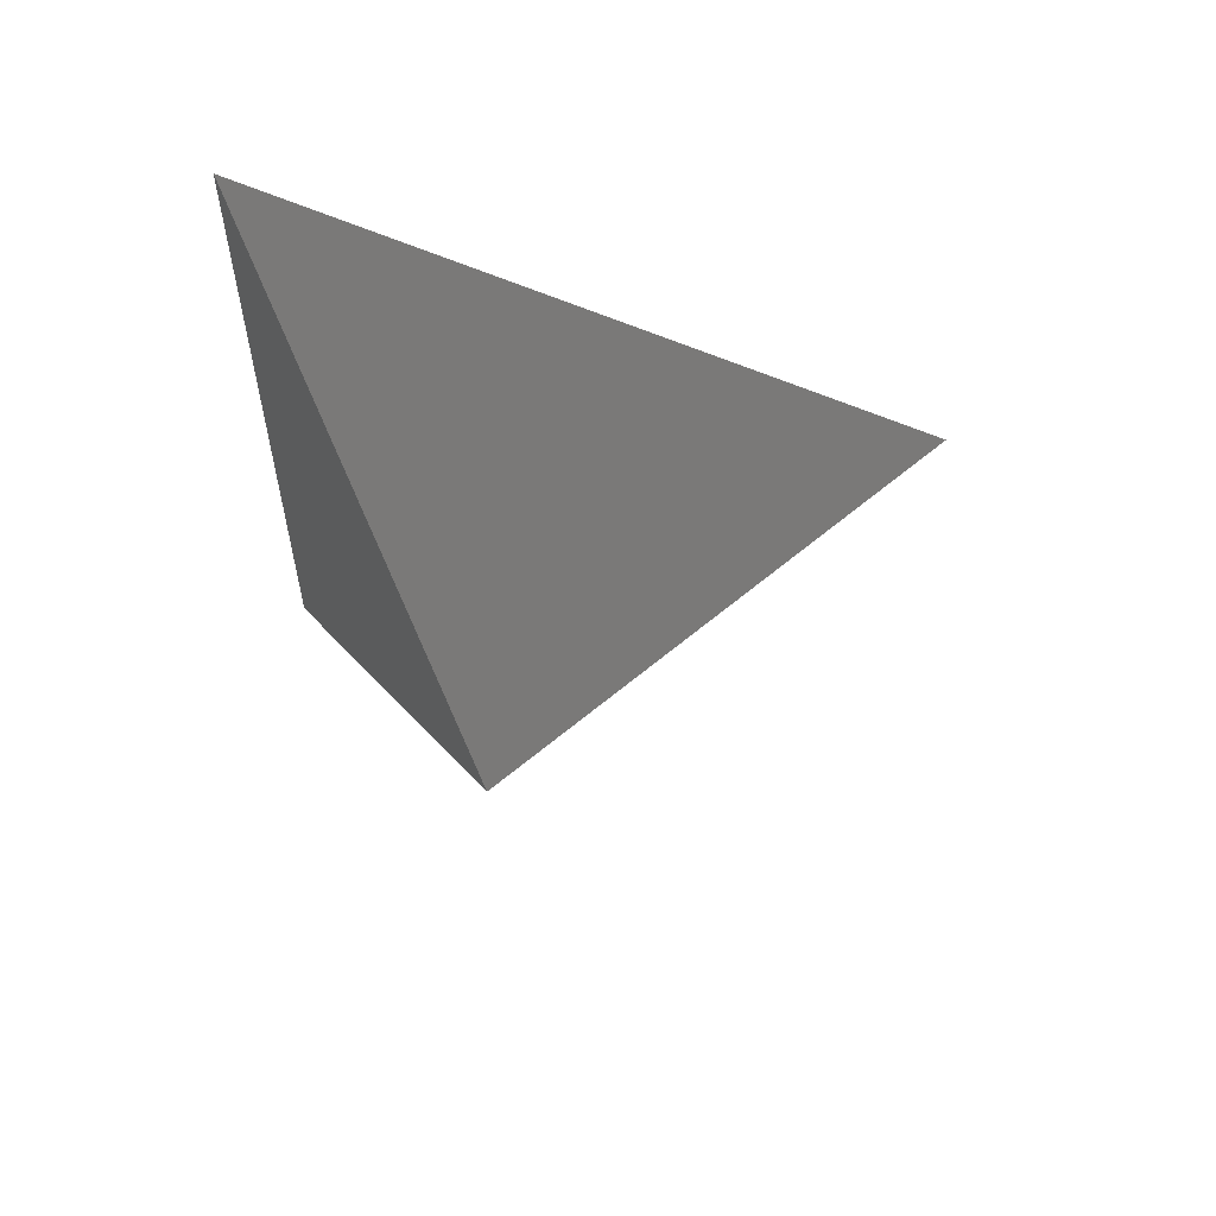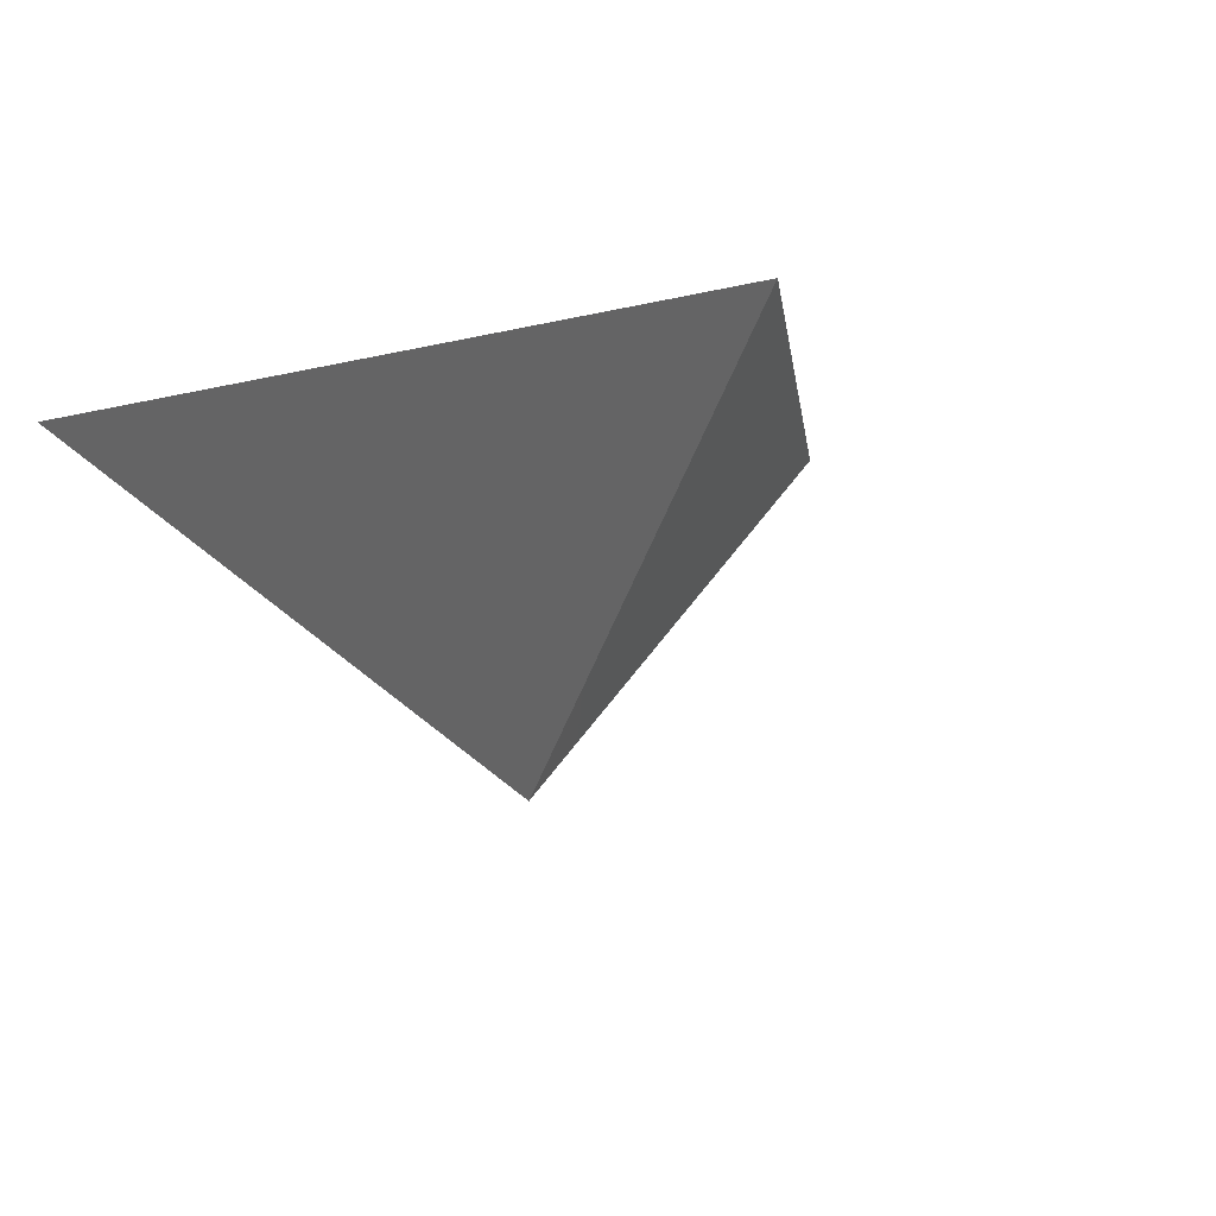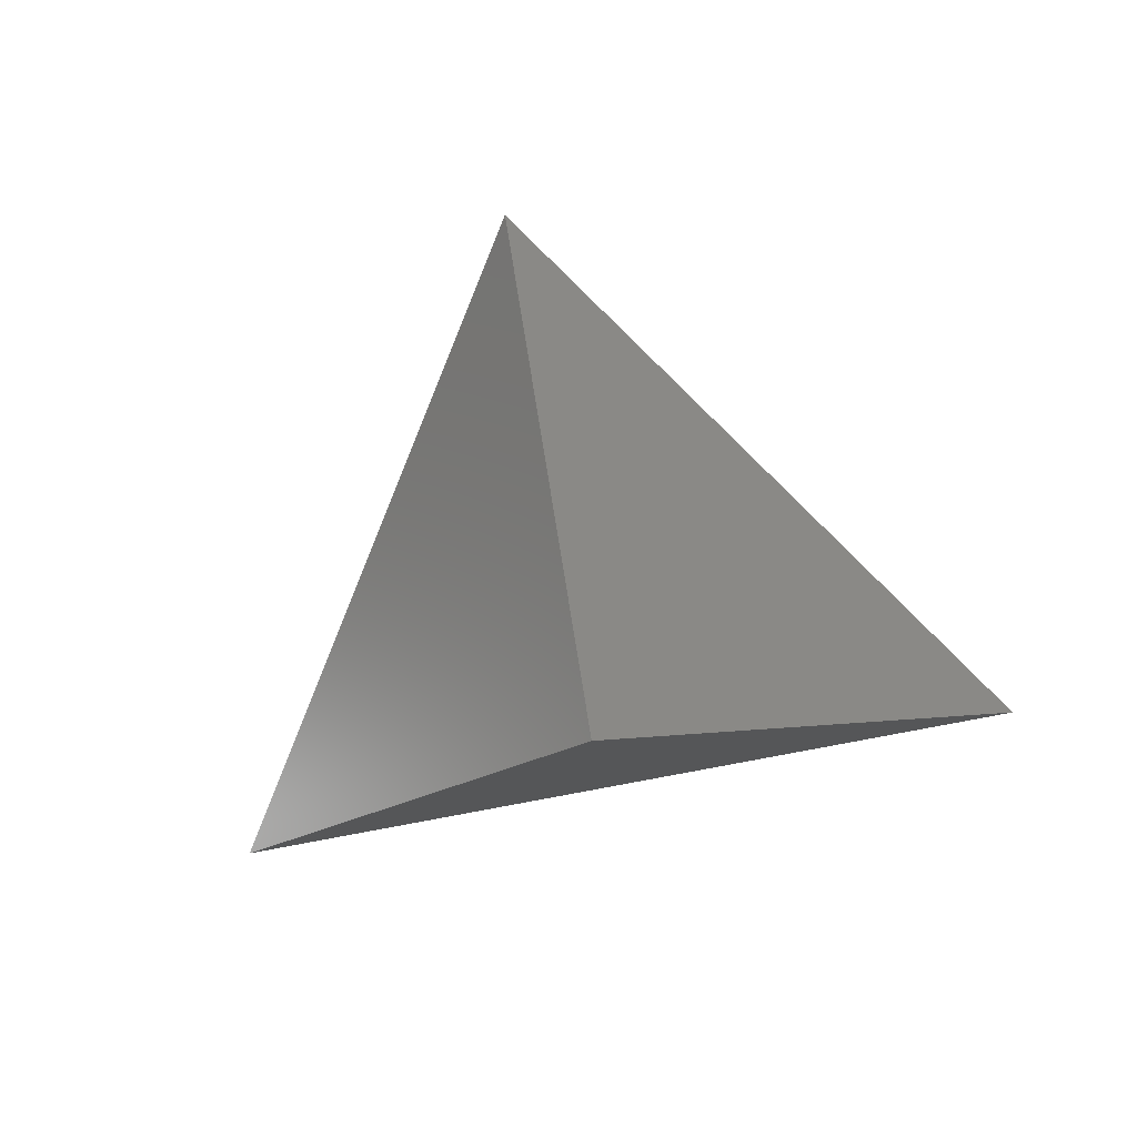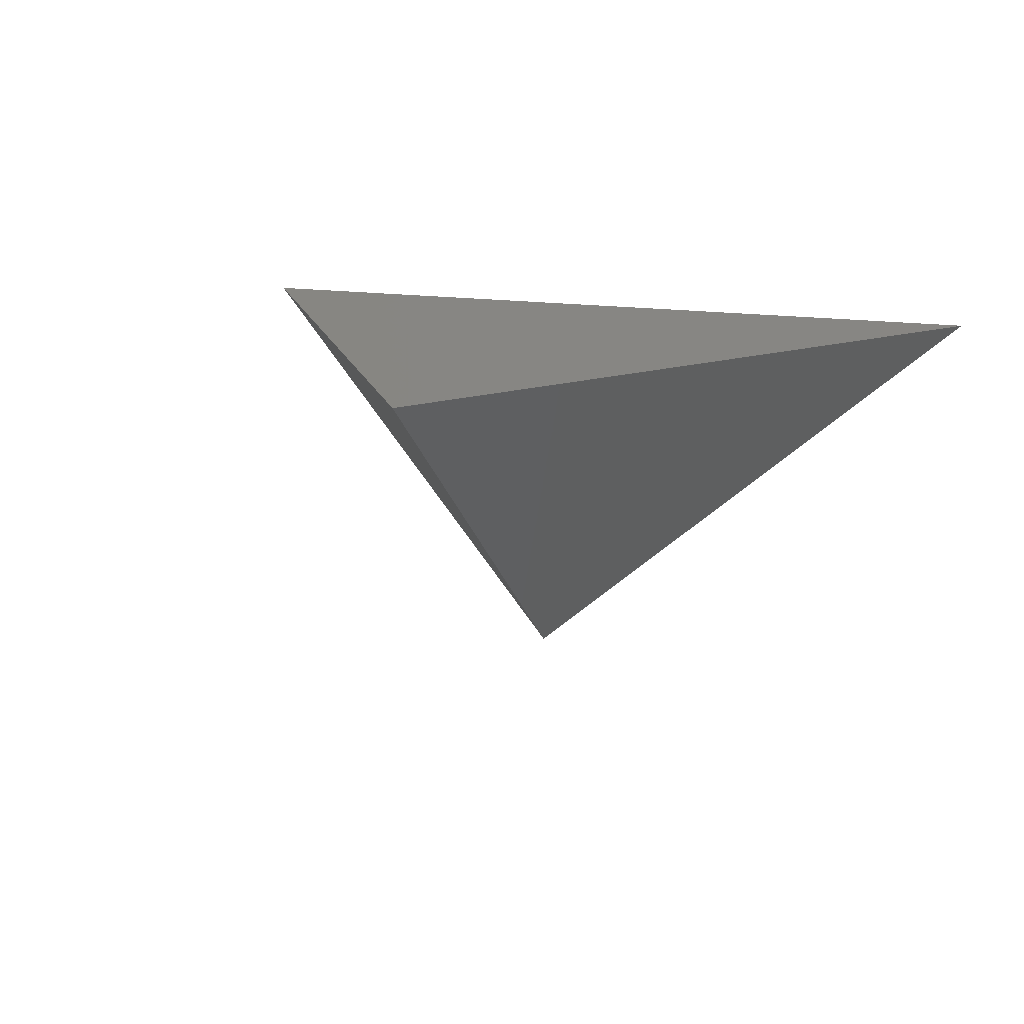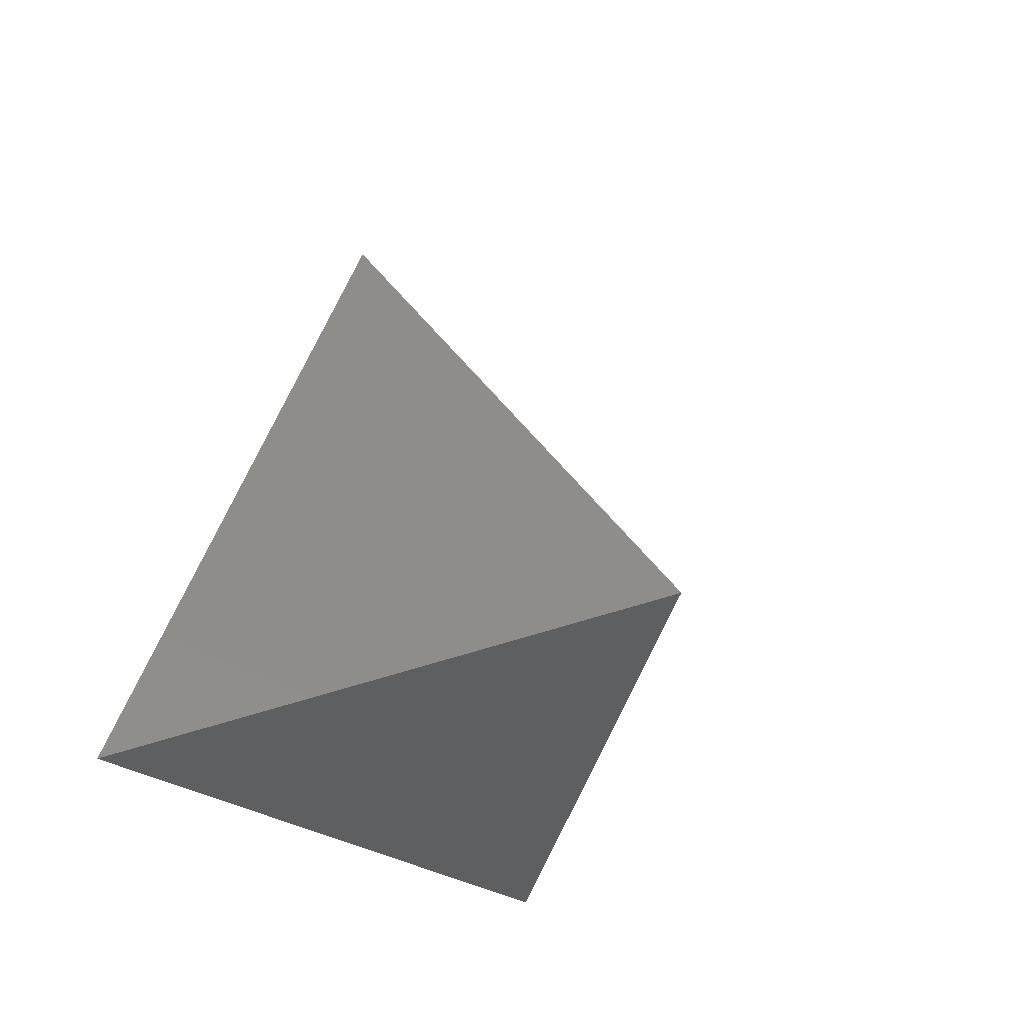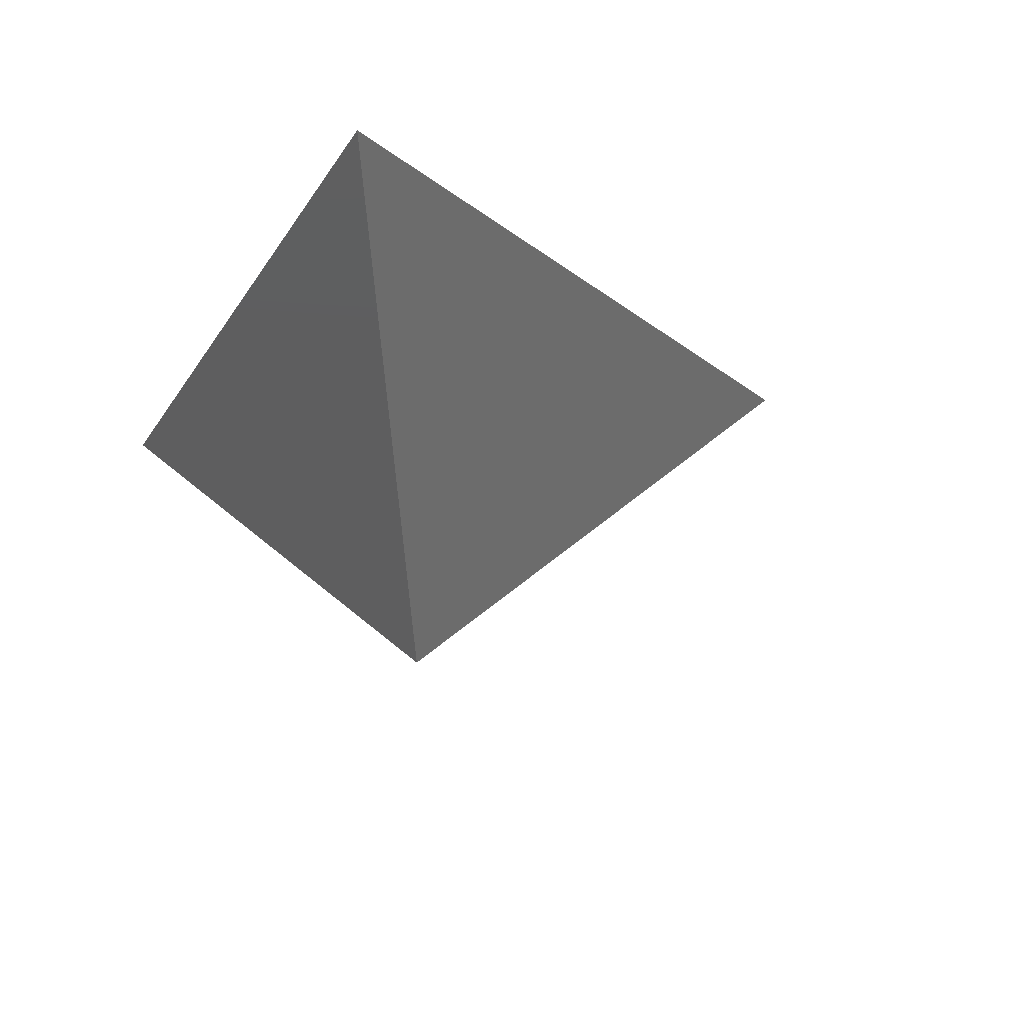
<metadata>
{"format":"stl","ext":"stl","renderer":"f3d","projection":"perspective","resolution":1024,"background":"white","views":[{"elev":-23.2,"azim":88.0,"up":"+Z"},{"elev":-6.1,"azim":40.2,"up":"+Z"},{"elev":-70.5,"azim":-168.5,"up":"+Z"},{"elev":14.8,"azim":-160.0,"up":"+Z"},{"elev":-18.8,"azim":114.6,"up":"+Y"},{"elev":-18.3,"azim":67.7,"up":"+Z"}]}
</metadata>
<code>
# stl→obj: 4 verts, 3 faces
v -5 -17 45.85
v 7 -17 45.85
v 1 -14 40.85
v 1 -8 45.85
f 1 2 3
f 2 4 3
f 4 1 3

</code>
